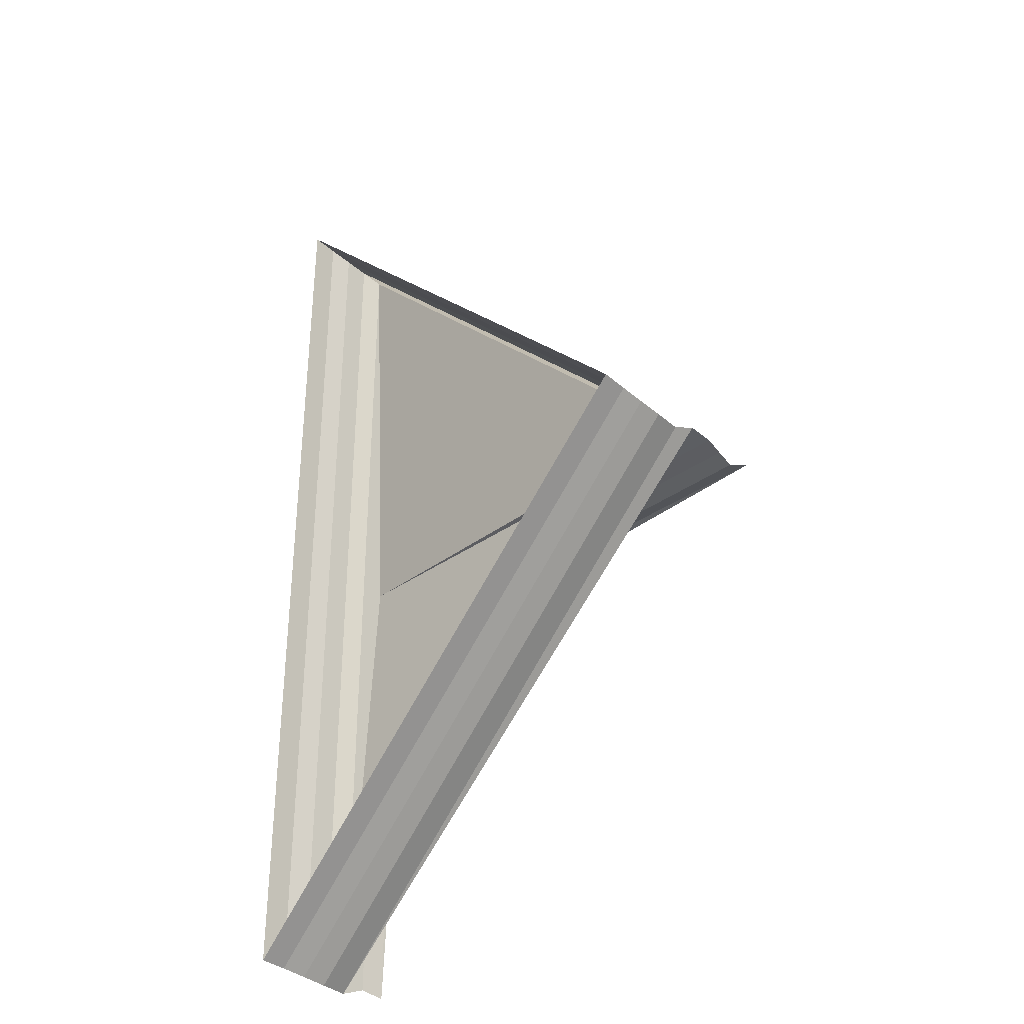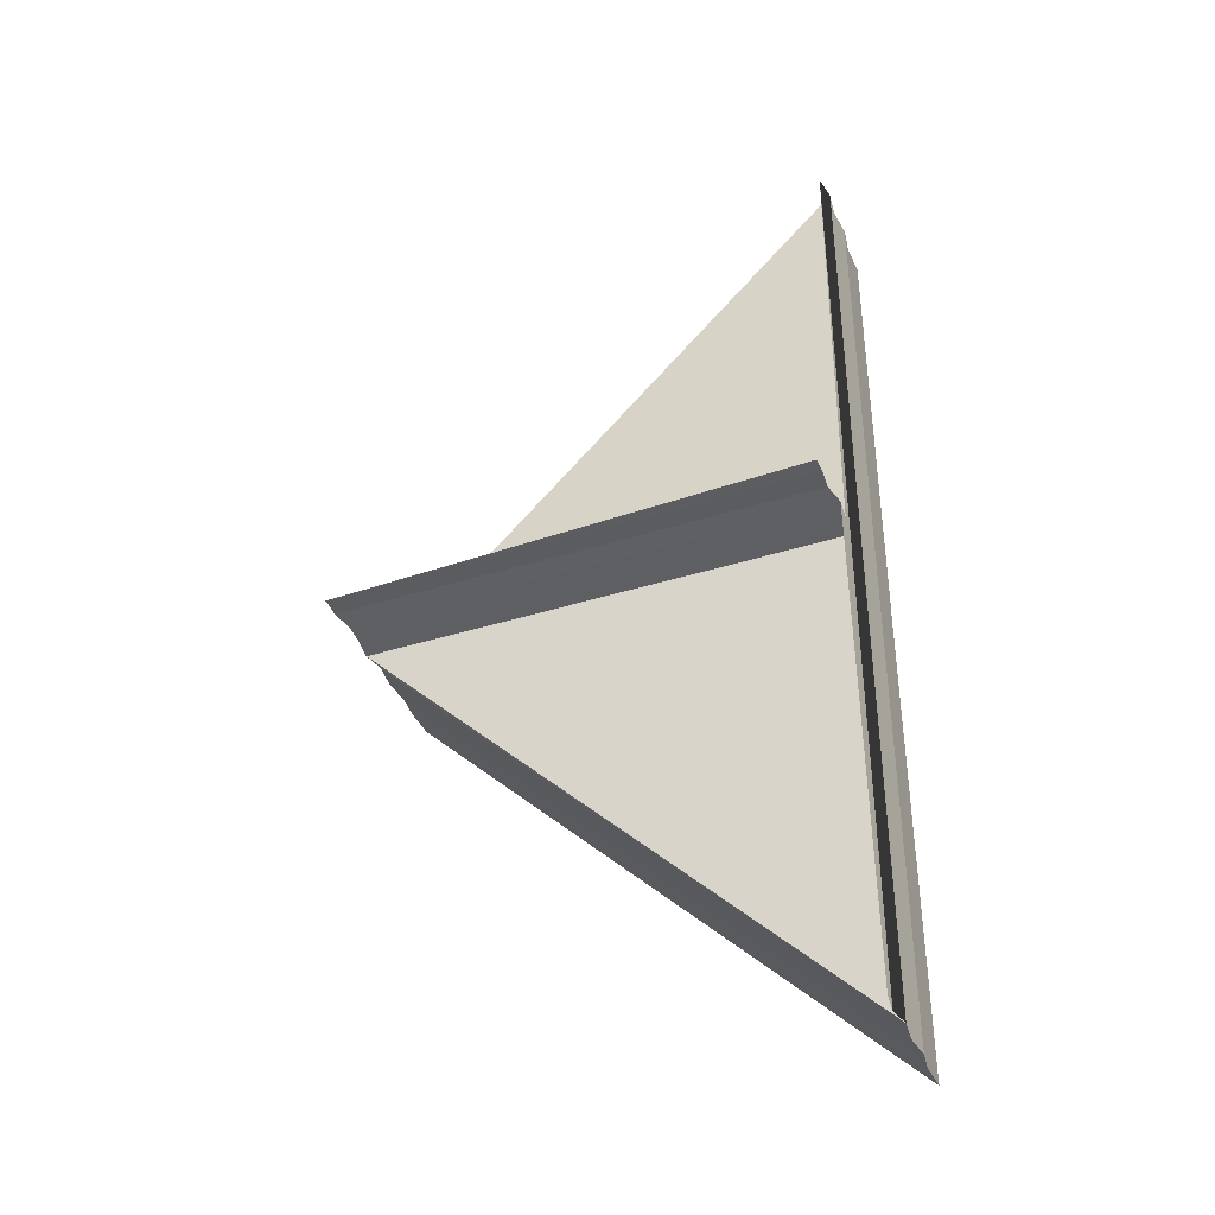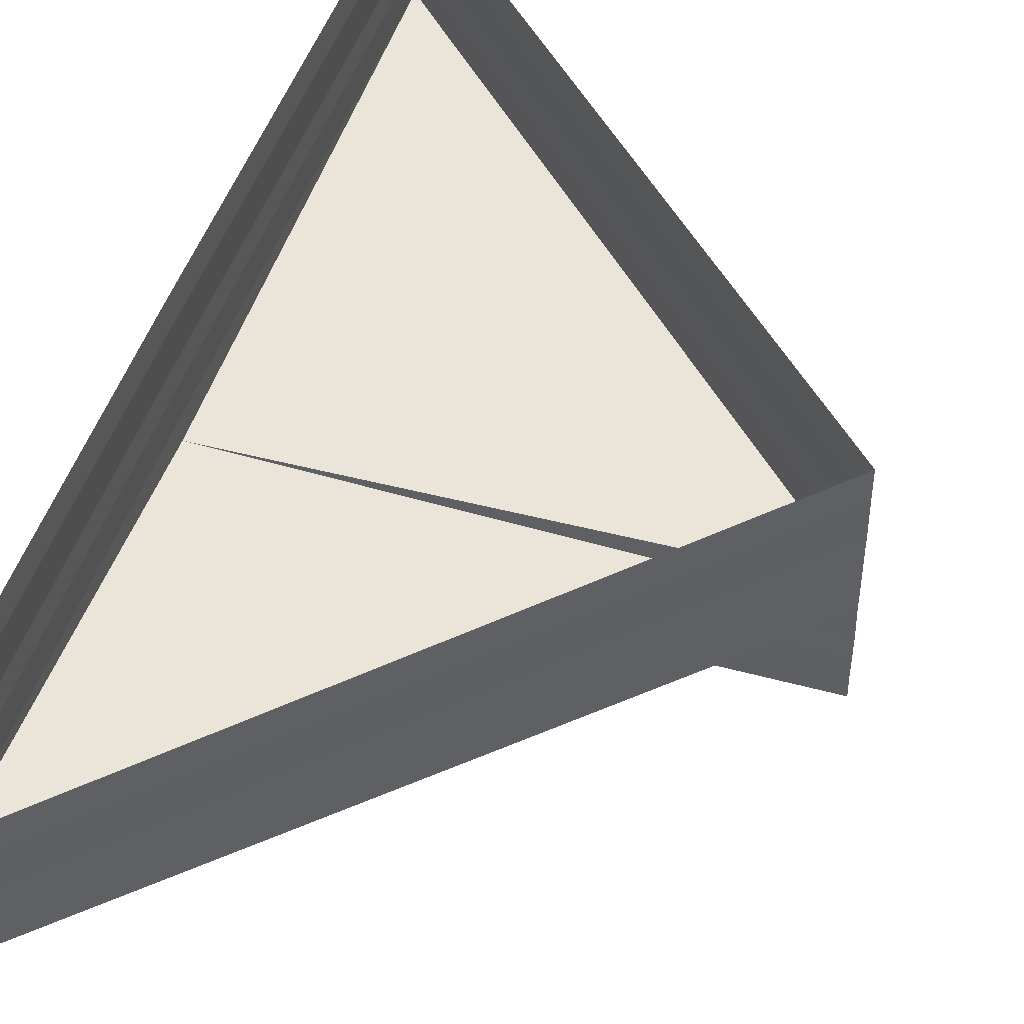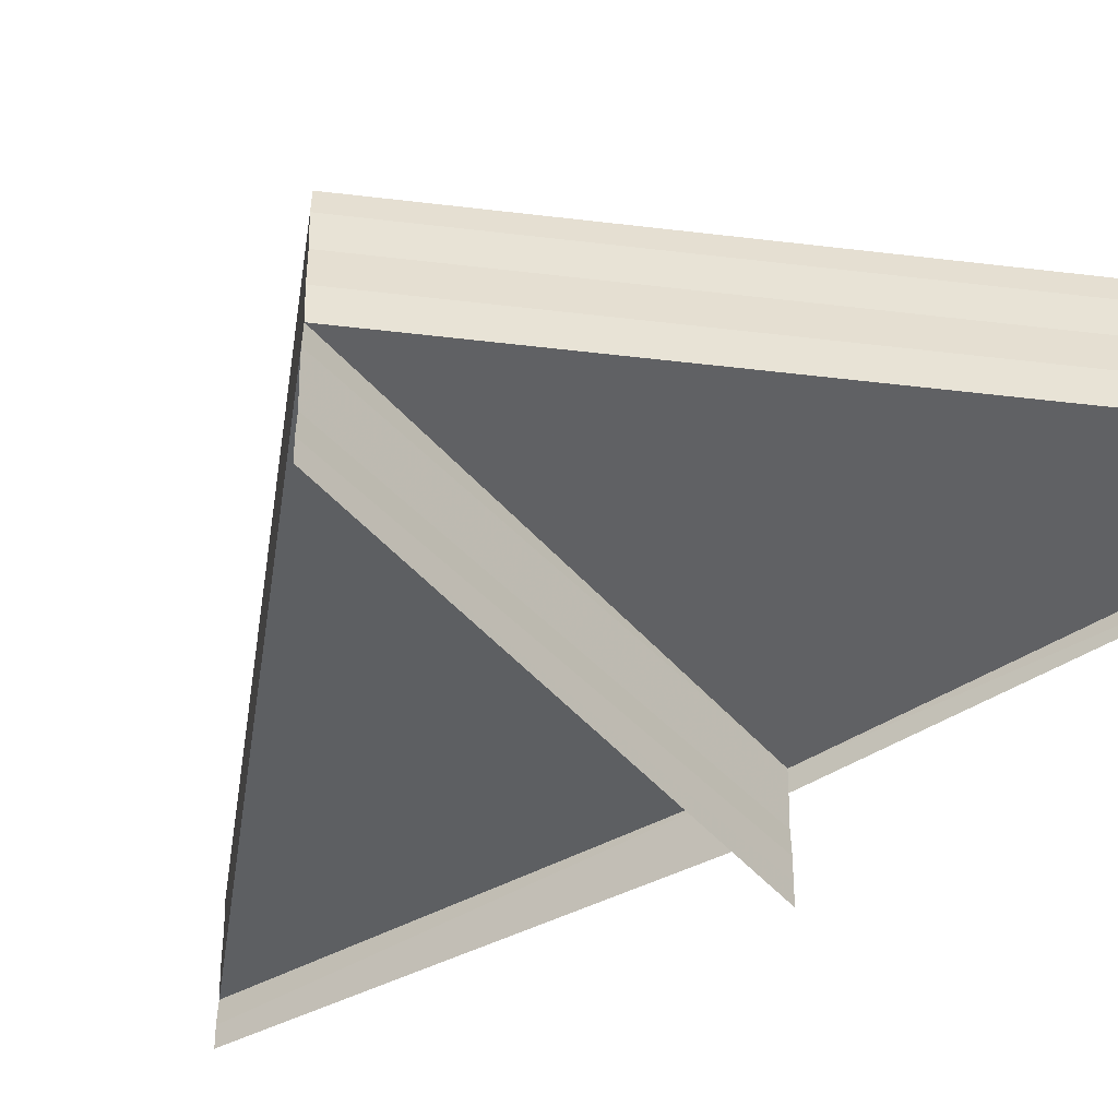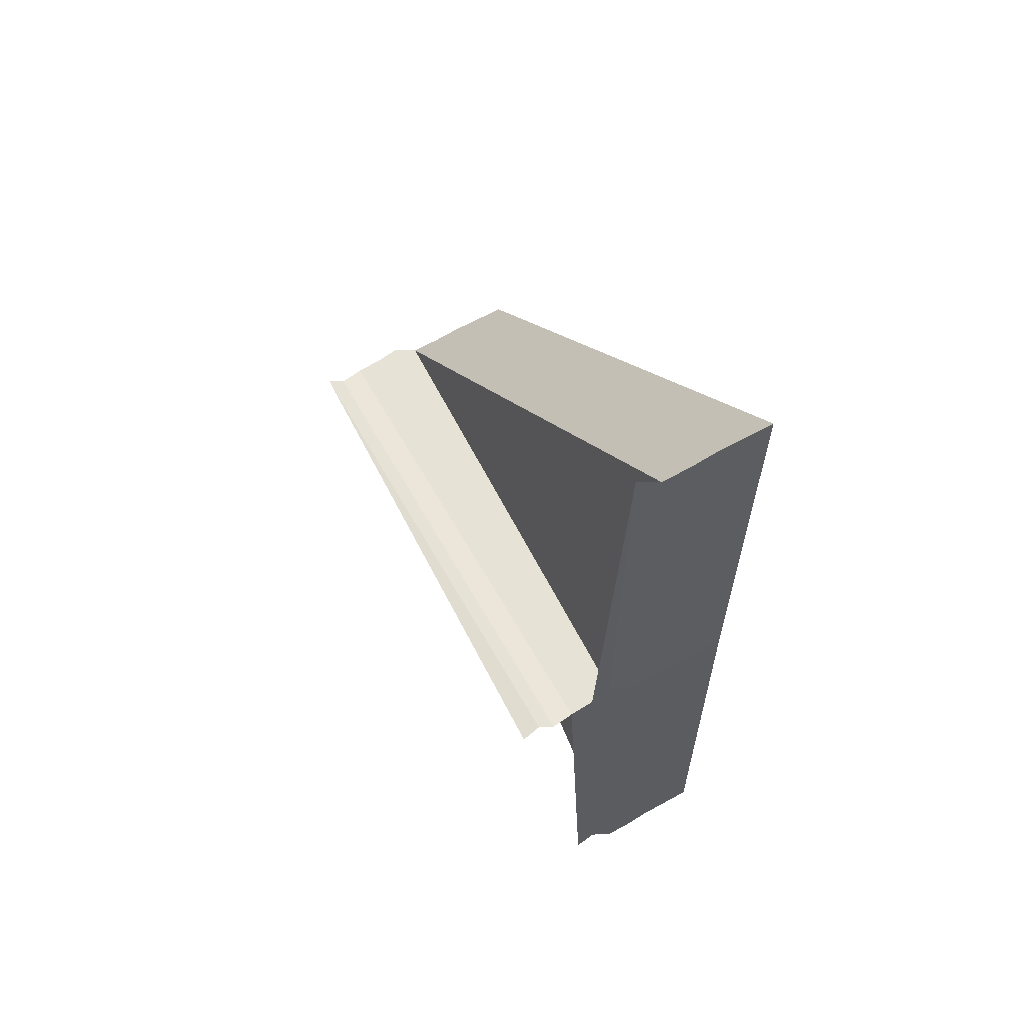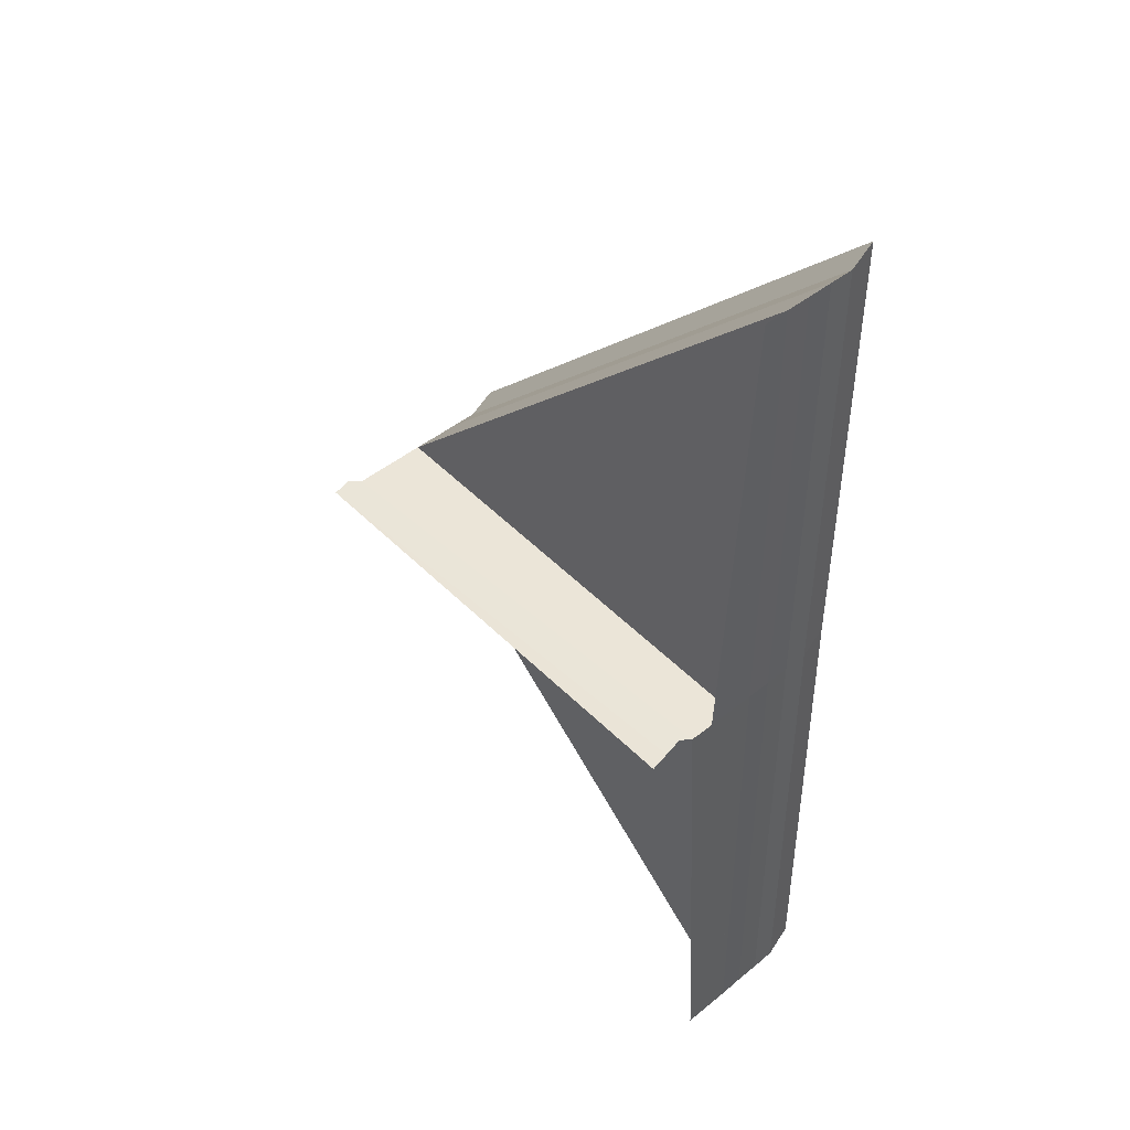
<metadata>
{"format":"obj","ext":"obj","renderer":"f3d","projection":"perspective","resolution":1024,"background":"white","views":[{"elev":-34.2,"azim":45.2,"up":"+Y"},{"elev":-38.9,"azim":-158.8,"up":"+Y"},{"elev":48.1,"azim":18.5,"up":"+Z"},{"elev":-41.3,"azim":126.4,"up":"+Z"},{"elev":62.8,"azim":-119.3,"up":"+Y"},{"elev":45.6,"azim":-134.0,"up":"+Y"}]}
</metadata>
<code>
o 8209
v 2242 1865 13.15
v 2242 1865 13.15
v 2242 1865 13.15
v 2242 1865 13.15
v 2242 1865 13.15
v 2242 1865 13.15
v 2242 1865 13.15
v 2242 1865 13.15
v 2242 1865 13.15
v 2242 1865 13.15
v 2242 1865 13.15
v 2242 1865 13.15
v 2242 1865 13.14
v 2242 1865 13.14
v 2242 1865 13.14
v 2242 1865 13.14
v 2242 1865 13.14
v 2242 1865 13.14
v 2242 1865 13.14
v 2242 1865 13.14
v 2242 1865 13.15
v 2242 1865 13.15
v 2242 1865 13.15
v 2242 1865 13.15
v 2242 1865 13.15
v 2242 1865 13.15
v 2242 1865 13.14
v 2242 1865 13.15
v 2242 1865 13.14
v 2242 1865 13.15
v 2242 1865 13.15
v 2242 1865 13.14
v 2242 1865 13.14
v 2242 1865 13.14
v 2242 1865 13.15
v 2242 1865 13.15
v 2242 1865 13.15
v 2242 1865 13.15
v 2242 1865 13.15
v 2242 1865 13.15
v 2242 1865 13.15
v 2242 1865 13.15
v 2242 1865 13.15
v 2242 1865 13.14
v 2242 1865 13.14
v 2242 1865 13.14
v 2242 1865 13.14
v 2242 1865 13.14
v 2242 1865 13.14
v 2242 1865 13.14
v 2242 1865 13.14
v 2242 1865 13.14
v 2242 1865 13.14
v 2242 1865 13.14
v 2242 1865 13.14
v 2242 1865 13.14
v 2242 1865 13.14
v 2242 1865 13.14
v 2242 1865 13.14
v 2242 1865 13.14
v 2242 1865 13.14
v 2242 1865 13.14
v 2242 1865 13.14
v 2242 1865 13.14
v 2242 1865 13.14
v 2242 1865 13.14
v 2242 1865 13.14
v 2242 1865 13.14
v 2242 1865 13.14
v 2242 1865 13.14
v 2242 1865 13.14
v 2242 1865 13.14
v 2242 1865 13.14
v 2242 1865 13.14
v 2242 1865 13.14
v 2242 1865 13.14
v 2242 1865 13.14
v 2242 1865 13.14
v 2242 1865 13.14
v 2242 1865 13.14
v 2242 1865 13.14
v 2242 1865 13.14
v 2242 1865 13.14
v 2242 1865 13.14
v 2242 1865 13.14
v 2242 1865 13.14
v 2242 1865 13.14
v 2242 1865 13.14
v 2242 1865 13.14
v 2242 1865 13.14
v 2242 1865 13.14
v 2242 1865 13.14
v 2242 1865 13.14
v 2242 1865 13.14
v 2242 1865 13.14
v 2242 1865 13.14
v 2242 1865 13.14
v 2242 1865 13.14
v 2242 1865 13.14
v 2242 1865 13.14
v 2242 1865 13.14
v 2242 1865 13.14
v 2242 1865 13.14
v 2242 1865 13.14
v 2242 1865 13.14
v 2242 1865 13.14
v 2242 1865 13.14
v 2242 1865 13.14
f 1 2 3
f 2 4 5
f 3 5 6
f 7 2 5
f 8 7 9
f 10 11 8
f 9 12 13
f 13 14 15
f 15 16 17
f 18 19 16
f 20 21 19
f 22 23 21
f 24 25 23
f 26 22 27
f 28 24 26
f 27 20 29
f 30 31 28
f 29 32 33
f 34 35 32
f 36 37 35
f 38 39 37
f 5 38 40
f 12 5 40
f 5 41 42
f 40 42 43
f 40 36 44
f 44 43 45
f 14 40 44
f 6 40 46
f 46 44 47
f 47 48 49
f 48 45 50
f 51 44 48
f 44 34 48
f 48 50 52
f 53 52 54
f 55 56 53
f 55 57 58
f 59 57 58
f 59 60 54
f 61 60 54
f 61 62 58
f 63 64 58
f 65 57 66
f 65 62 67
f 65 64 17
f 65 68 54
f 65 69 54
f 70 69 54
f 65 71 72
f 72 73 74
f 70 75 76
f 77 69 78
f 77 79 80
f 80 81 82
f 77 83 84
f 76 85 84
f 86 87 84
f 88 89 90
f 90 91 92
f 93 94 95
f 95 96 97
f 98 99 100
f 101 99 100
f 102 103 100
f 101 104 105
f 106 99 107
f 106 108 105

</code>
